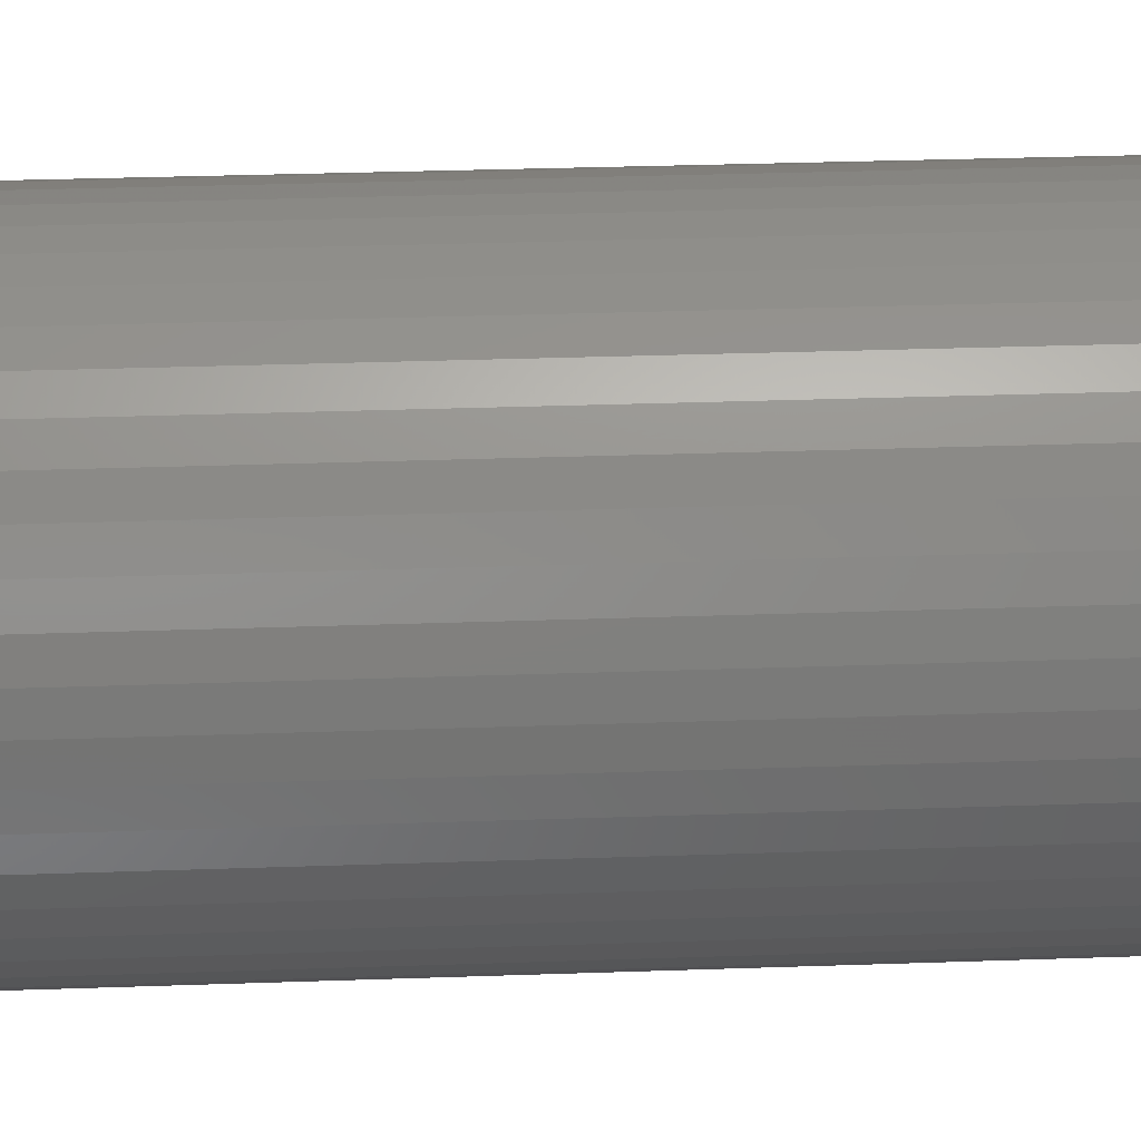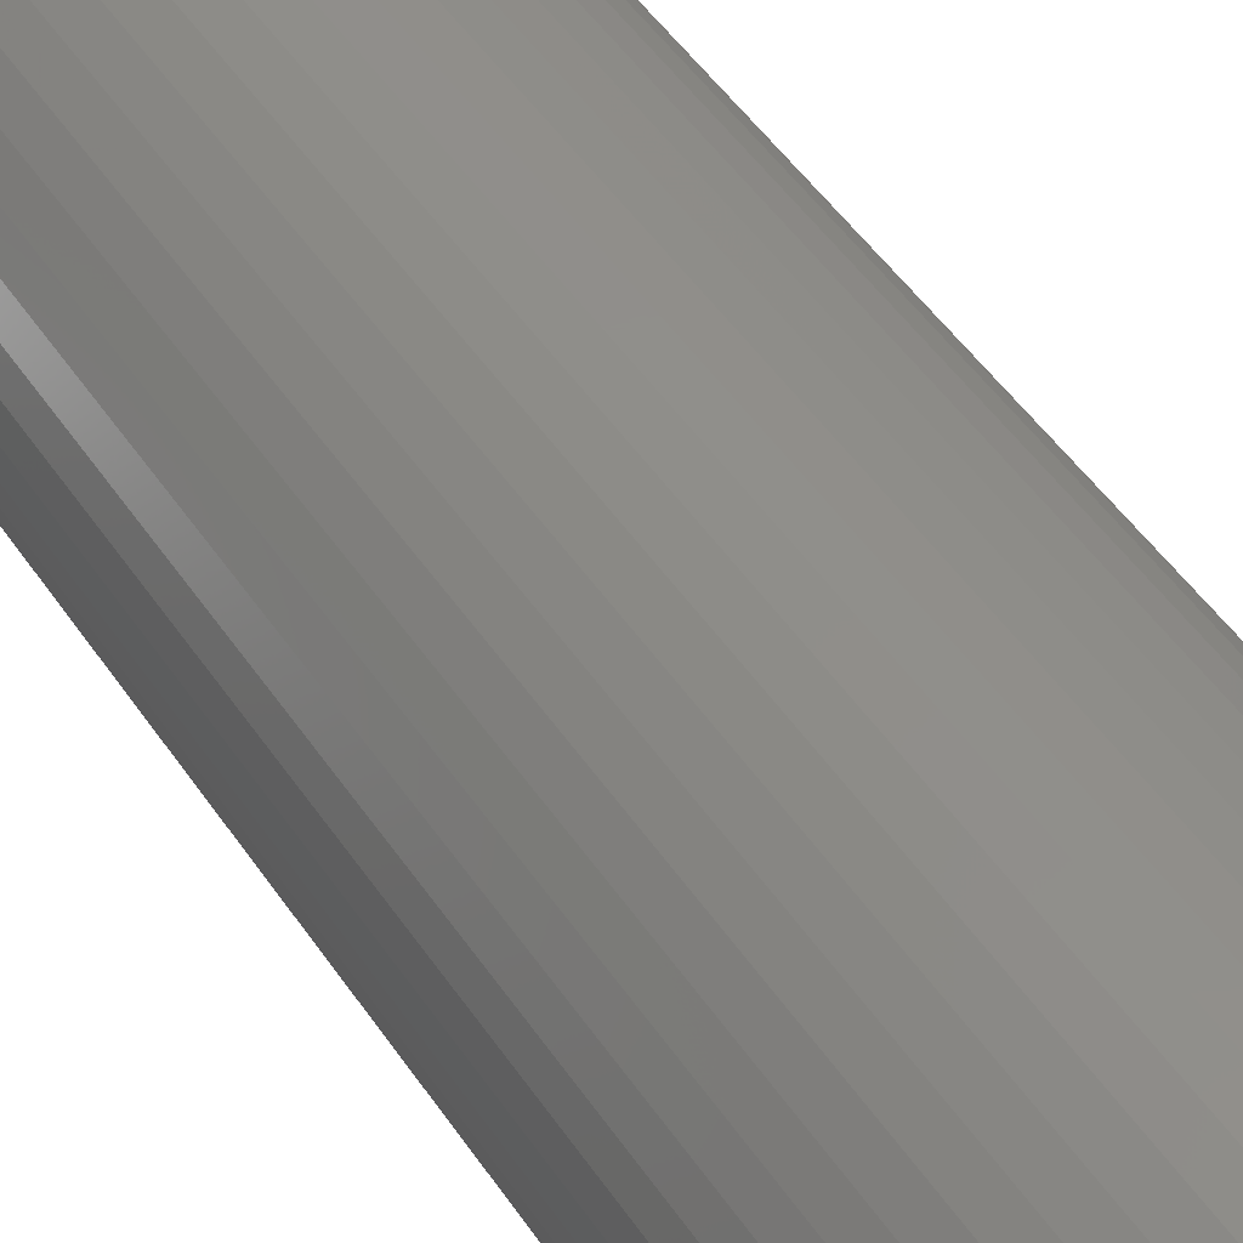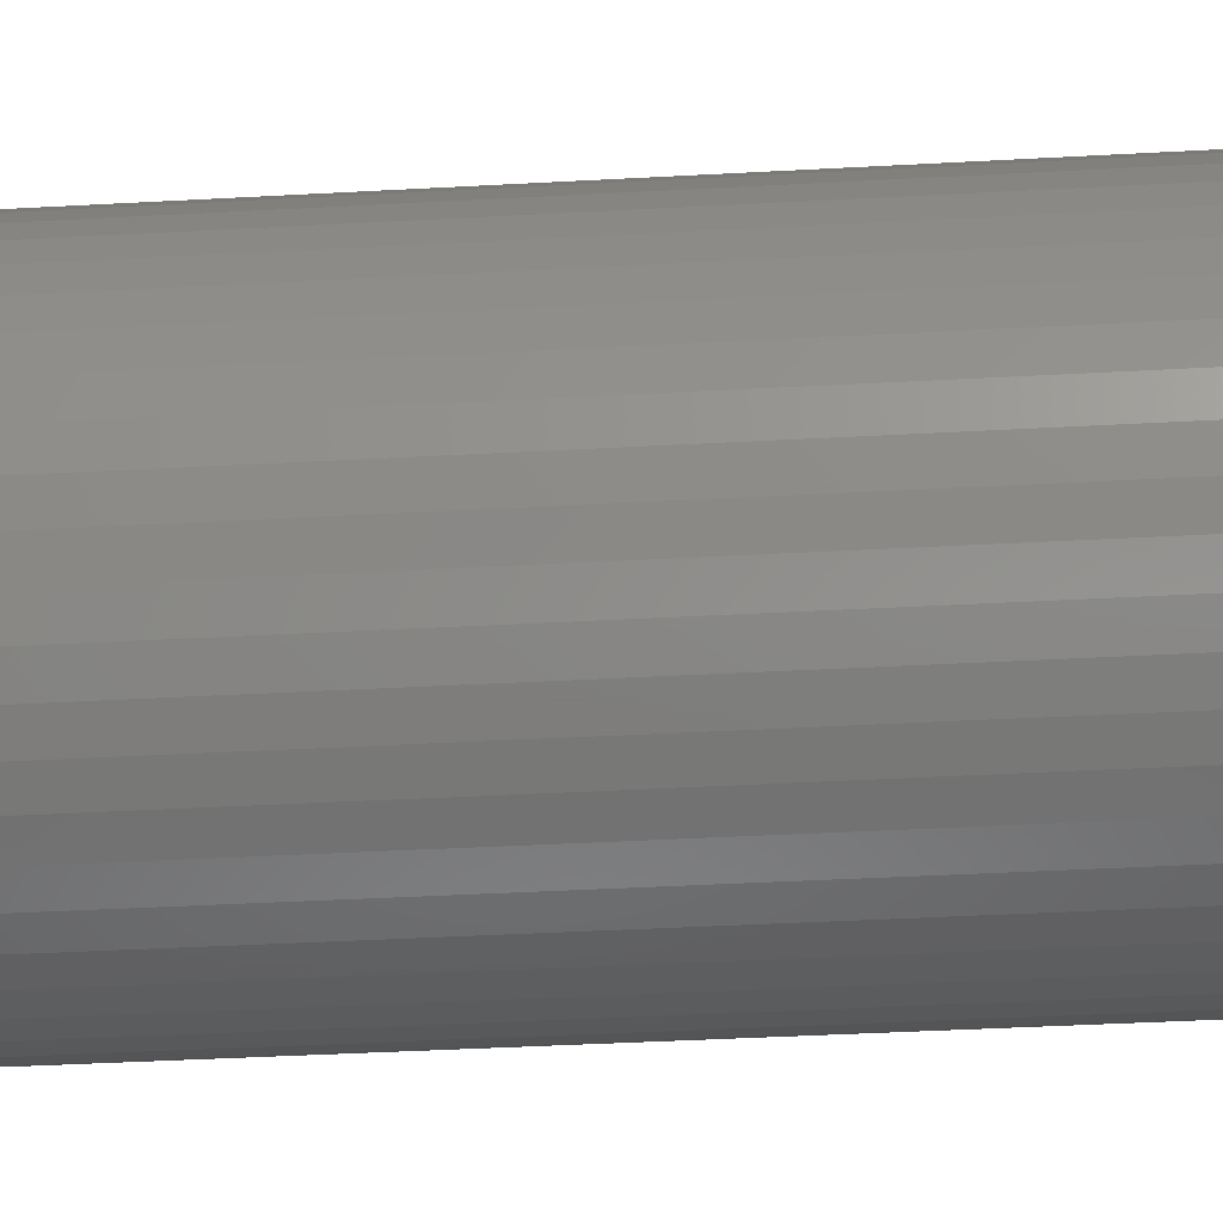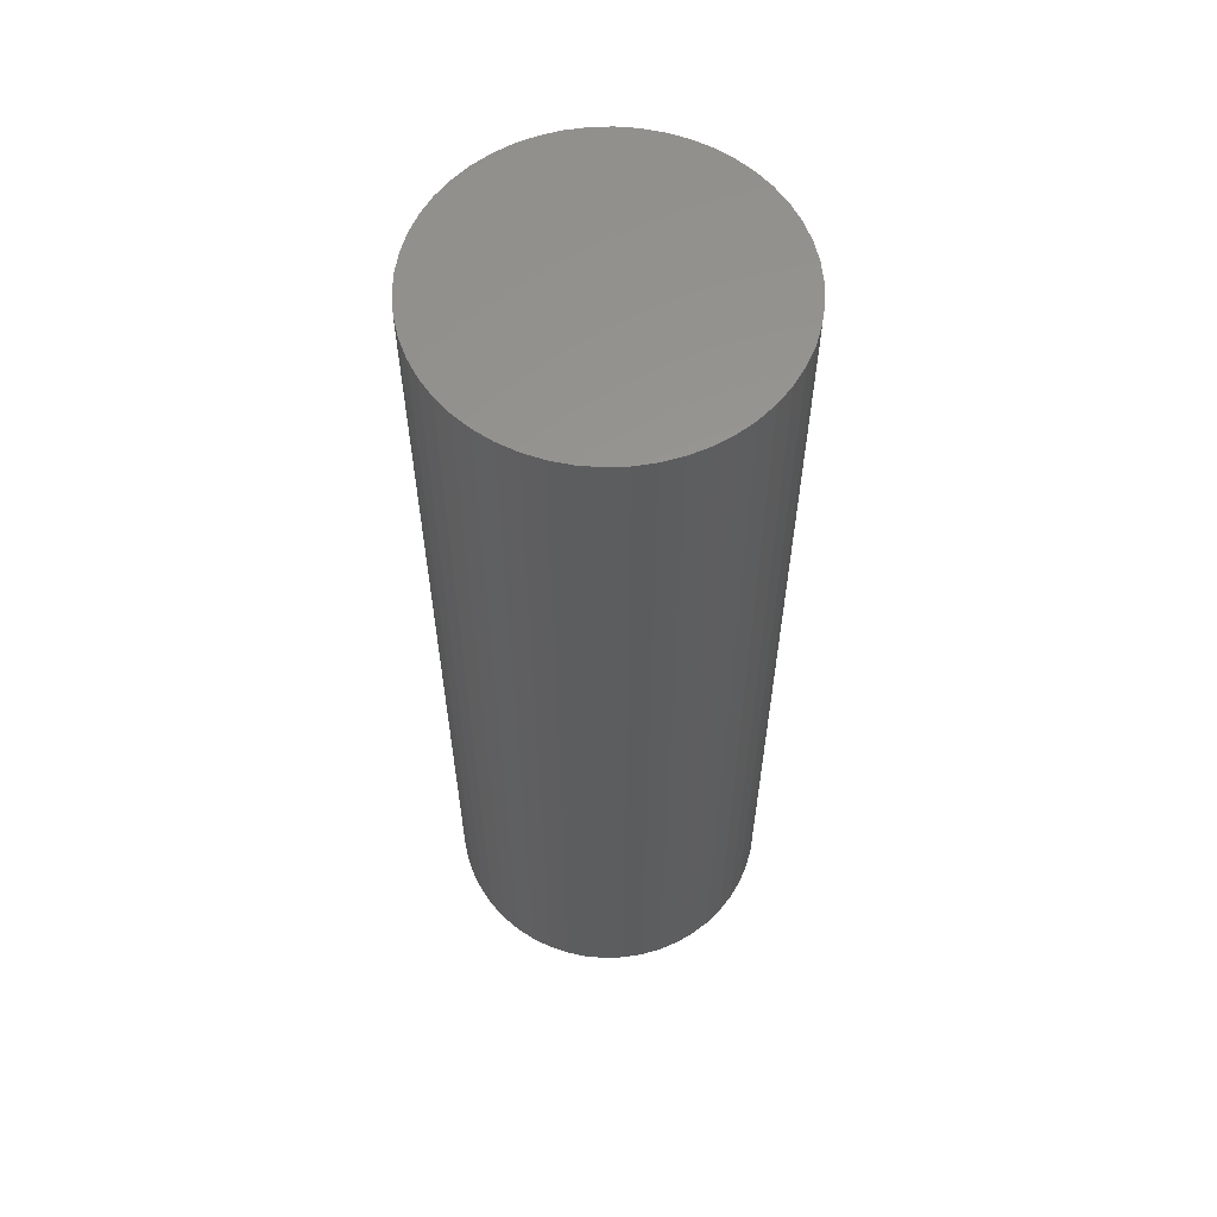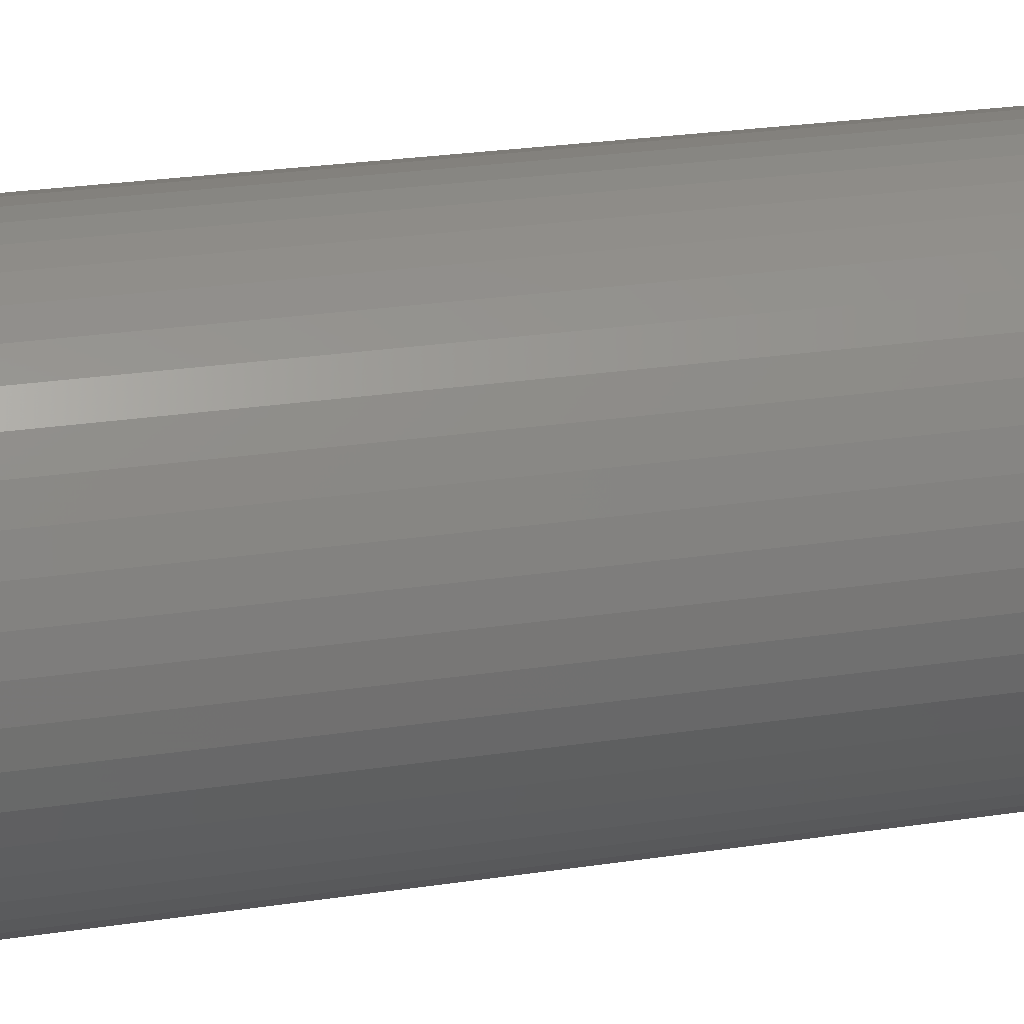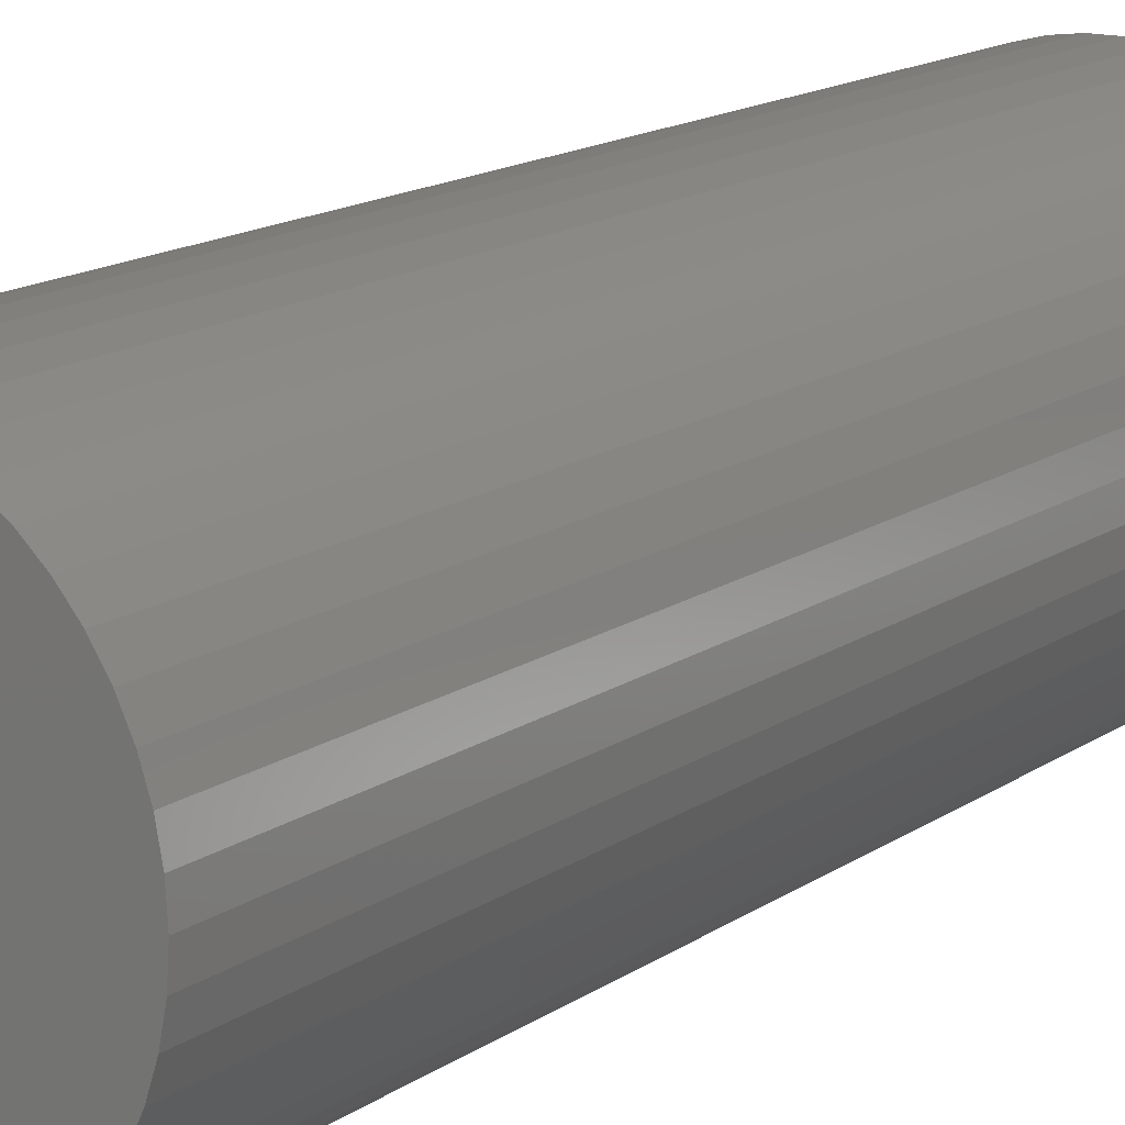
<metadata>
{"format":"stl","ext":"stl","renderer":"f3d","projection":"perspective","resolution":1024,"background":"white","views":[{"elev":28.0,"azim":-93.2,"up":"+Y"},{"elev":48.0,"azim":147.9,"up":"+Y"},{"elev":-34.9,"azim":-85.6,"up":"+Y"},{"elev":59.4,"azim":-81.3,"up":"+Z"},{"elev":23.1,"azim":75.0,"up":"+Y"},{"elev":14.1,"azim":33.4,"up":"+Y"}]}
</metadata>
<code>
# stl→obj: 100 verts, 196 faces
v 16.35 0 47.5
v 16.22 2.049 -47.5
v 16.22 2.049 47.5
v 16.35 0 -47.5
v -16.35 0 -47.5
v -16.22 2.049 47.5
v -16.22 2.049 -47.5
v -16.35 0 47.5
v 1.027 16.32 -47.5
v -1.027 16.32 47.5
v 1.027 16.32 47.5
v -1.027 16.32 -47.5
v 11.92 -11.19 47.5
v 13.23 -9.61 -47.5
v 13.23 -9.61 47.5
v 11.92 -11.19 -47.5
v 11.92 11.19 -47.5
v 10.42 12.6 47.5
v 11.92 11.19 47.5
v 10.42 12.6 -47.5
v 16.22 -2.049 -47.5
v 15.84 -4.066 -47.5
v 15.84 4.066 -47.5
v 15.2 -6.019 -47.5
v 15.2 6.019 -47.5
v 14.33 -7.877 -47.5
v 14.33 7.877 -47.5
v 13.23 9.61 -47.5
v 10.42 -12.6 -47.5
v 8.761 -13.8 -47.5
v 8.761 13.8 -47.5
v 6.961 -14.79 -47.5
v 6.961 14.79 -47.5
v 5.052 -15.55 -47.5
v 5.052 15.55 -47.5
v 3.064 -16.06 -47.5
v 3.064 16.06 -47.5
v 1.027 -16.32 -47.5
v -1.027 -16.32 -47.5
v -3.064 -16.06 -47.5
v -3.064 16.06 -47.5
v -5.052 -15.55 -47.5
v -5.052 15.55 -47.5
v -6.961 -14.79 -47.5
v -6.961 14.79 -47.5
v -8.761 -13.8 -47.5
v -8.761 13.8 -47.5
v -10.42 -12.6 -47.5
v -10.42 12.6 -47.5
v -11.92 -11.19 -47.5
v -11.92 11.19 -47.5
v -13.23 -9.61 -47.5
v -13.23 9.61 -47.5
v -14.33 -7.877 -47.5
v -14.33 7.877 -47.5
v -15.2 -6.019 -47.5
v -15.2 6.019 -47.5
v -15.84 -4.066 -47.5
v -15.84 4.066 -47.5
v -16.22 -2.049 -47.5
v 16.22 -2.049 47.5
v 15.84 4.066 47.5
v 15.84 -4.066 47.5
v 15.2 6.019 47.5
v 15.2 -6.019 47.5
v 14.33 7.877 47.5
v 14.33 -7.877 47.5
v 13.23 9.61 47.5
v 10.42 -12.6 47.5
v 8.761 13.8 47.5
v 8.761 -13.8 47.5
v 6.961 14.79 47.5
v 6.961 -14.79 47.5
v 5.052 15.55 47.5
v 5.052 -15.55 47.5
v 3.064 16.06 47.5
v 3.064 -16.06 47.5
v 1.027 -16.32 47.5
v -1.027 -16.32 47.5
v -3.064 16.06 47.5
v -3.064 -16.06 47.5
v -5.052 15.55 47.5
v -5.052 -15.55 47.5
v -6.961 14.79 47.5
v -6.961 -14.79 47.5
v -8.761 13.8 47.5
v -8.761 -13.8 47.5
v -10.42 12.6 47.5
v -10.42 -12.6 47.5
v -11.92 11.19 47.5
v -11.92 -11.19 47.5
v -13.23 9.61 47.5
v -13.23 -9.61 47.5
v -14.33 7.877 47.5
v -14.33 -7.877 47.5
v -15.2 6.019 47.5
v -15.2 -6.019 47.5
v -15.84 4.066 47.5
v -15.84 -4.066 47.5
v -16.22 -2.049 47.5
f 1 2 3
f 2 1 4
f 5 6 7
f 6 5 8
f 9 10 11
f 10 9 12
f 13 14 15
f 14 13 16
f 17 18 19
f 18 17 20
f 21 2 4
f 22 2 21
f 22 23 2
f 24 23 22
f 24 25 23
f 26 25 24
f 26 27 25
f 14 27 26
f 14 28 27
f 16 28 14
f 16 17 28
f 29 17 16
f 29 20 17
f 30 20 29
f 30 31 20
f 32 31 30
f 32 33 31
f 34 33 32
f 34 35 33
f 36 35 34
f 36 37 35
f 38 37 36
f 38 9 37
f 39 9 38
f 39 12 9
f 40 12 39
f 40 41 12
f 42 41 40
f 42 43 41
f 44 43 42
f 44 45 43
f 46 45 44
f 46 47 45
f 48 47 46
f 48 49 47
f 50 49 48
f 50 51 49
f 52 51 50
f 52 53 51
f 54 53 52
f 54 55 53
f 56 55 54
f 56 57 55
f 58 57 56
f 58 59 57
f 60 59 58
f 60 7 59
f 7 60 5
f 3 61 1
f 62 61 3
f 62 63 61
f 64 63 62
f 64 65 63
f 66 65 64
f 66 67 65
f 68 67 66
f 68 15 67
f 19 15 68
f 19 13 15
f 18 13 19
f 18 69 13
f 70 69 18
f 70 71 69
f 72 71 70
f 72 73 71
f 74 73 72
f 74 75 73
f 76 75 74
f 76 77 75
f 11 77 76
f 11 78 77
f 10 78 11
f 10 79 78
f 80 79 10
f 80 81 79
f 82 81 80
f 82 83 81
f 84 83 82
f 84 85 83
f 86 85 84
f 86 87 85
f 88 87 86
f 88 89 87
f 90 89 88
f 90 91 89
f 92 91 90
f 92 93 91
f 94 93 92
f 94 95 93
f 96 95 94
f 96 97 95
f 98 97 96
f 98 99 97
f 6 99 98
f 6 100 99
f 100 6 8
f 49 90 88
f 90 49 51
f 43 84 82
f 84 43 45
f 66 28 68
f 28 66 27
f 33 74 72
f 74 33 35
f 20 70 18
f 70 20 31
f 57 94 55
f 94 57 96
f 53 90 51
f 90 53 92
f 12 80 10
f 80 12 41
f 65 22 63
f 22 65 24
f 32 71 73
f 71 32 30
f 3 23 62
f 23 3 2
f 64 27 66
f 27 64 25
f 35 76 74
f 76 35 37
f 59 96 57
f 96 59 98
f 45 86 84
f 86 45 47
f 61 4 1
f 4 61 21
f 67 24 65
f 24 67 26
f 50 89 91
f 89 50 48
f 54 97 56
f 97 54 95
f 50 93 52
f 93 50 91
f 60 8 5
f 8 60 100
f 39 78 79
f 78 39 38
f 30 69 71
f 69 30 29
f 62 25 64
f 25 62 23
f 68 17 19
f 17 68 28
f 37 11 76
f 11 37 9
f 31 72 70
f 72 31 33
f 55 92 53
f 92 55 94
f 7 98 59
f 98 7 6
f 47 88 86
f 88 47 49
f 41 82 80
f 82 41 43
f 15 26 67
f 26 15 14
f 63 21 61
f 21 63 22
f 44 83 85
f 83 44 42
f 56 99 58
f 99 56 97
f 34 73 75
f 73 34 32
f 38 77 78
f 77 38 36
f 40 79 81
f 79 40 39
f 52 95 54
f 95 52 93
f 58 100 60
f 100 58 99
f 29 13 69
f 13 29 16
f 46 85 87
f 85 46 44
f 42 81 83
f 81 42 40
f 36 75 77
f 75 36 34
f 48 87 89
f 87 48 46

</code>
